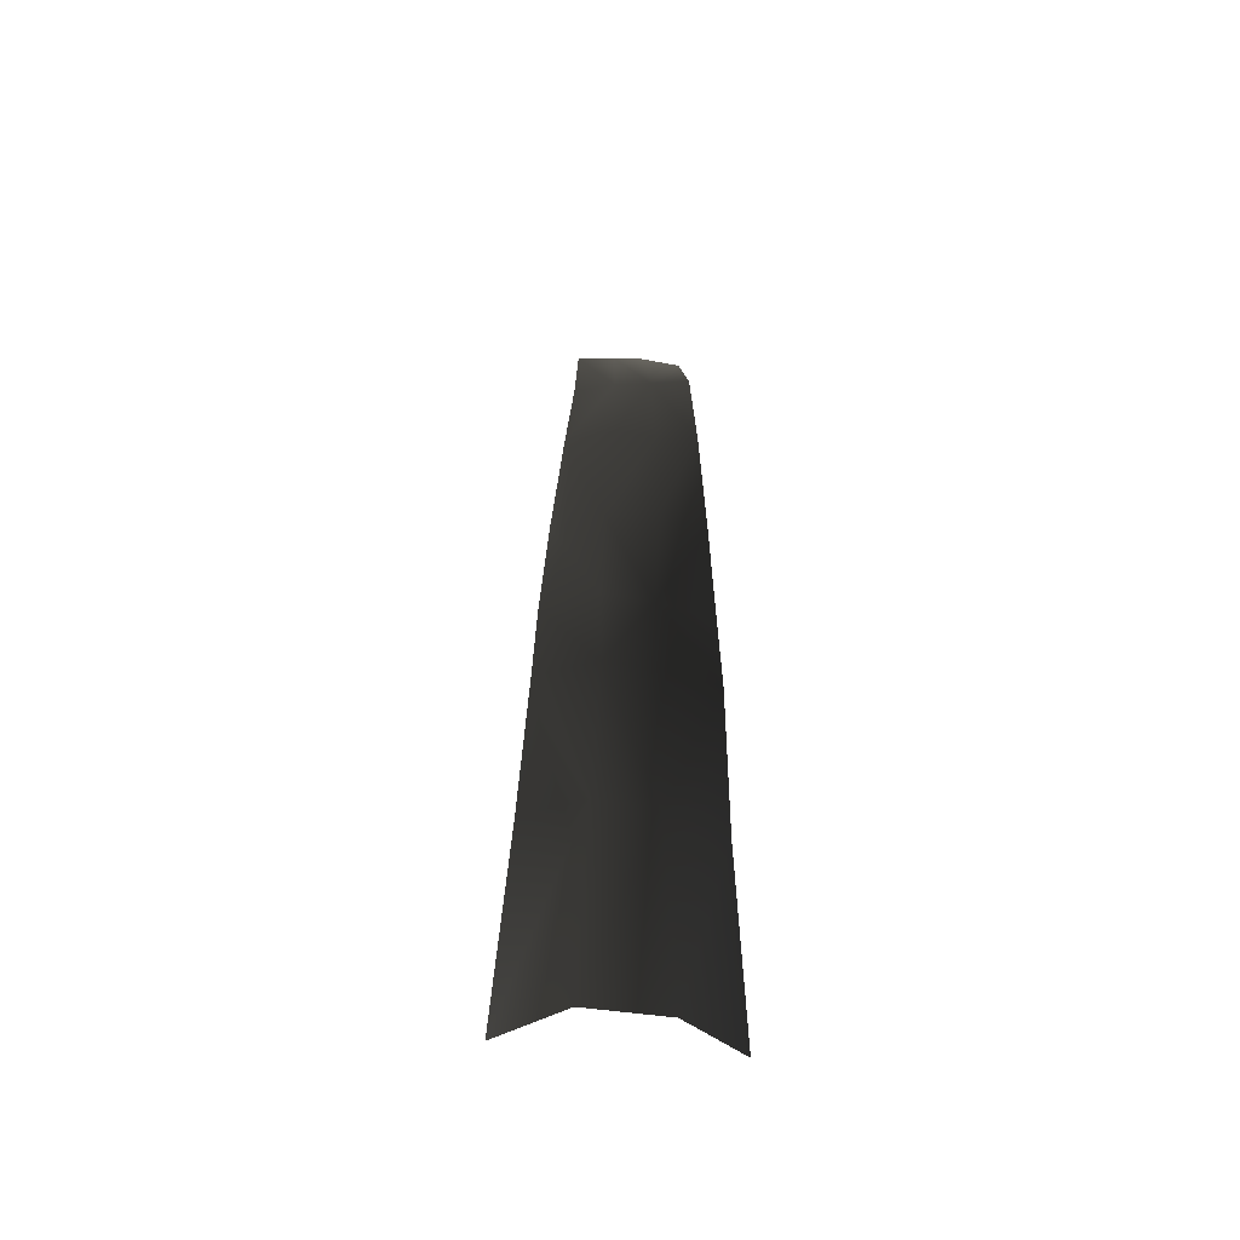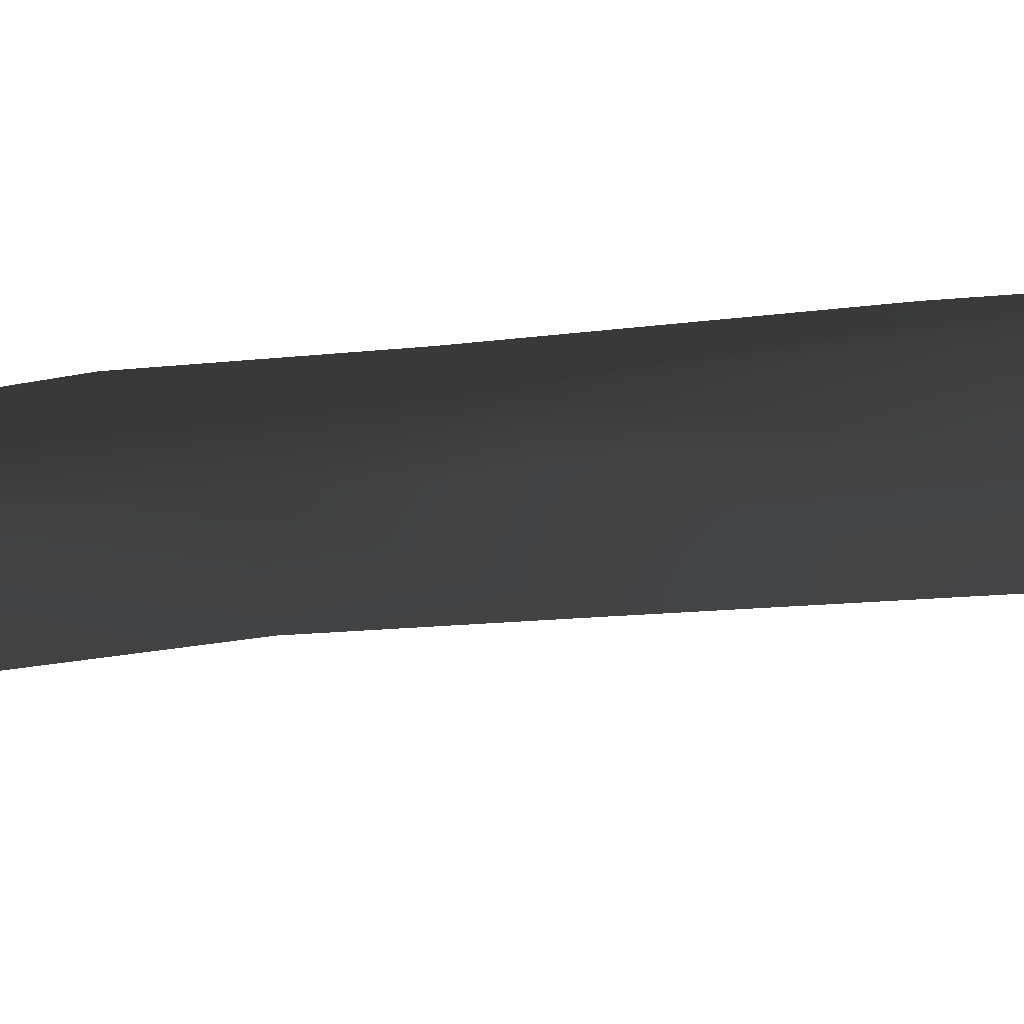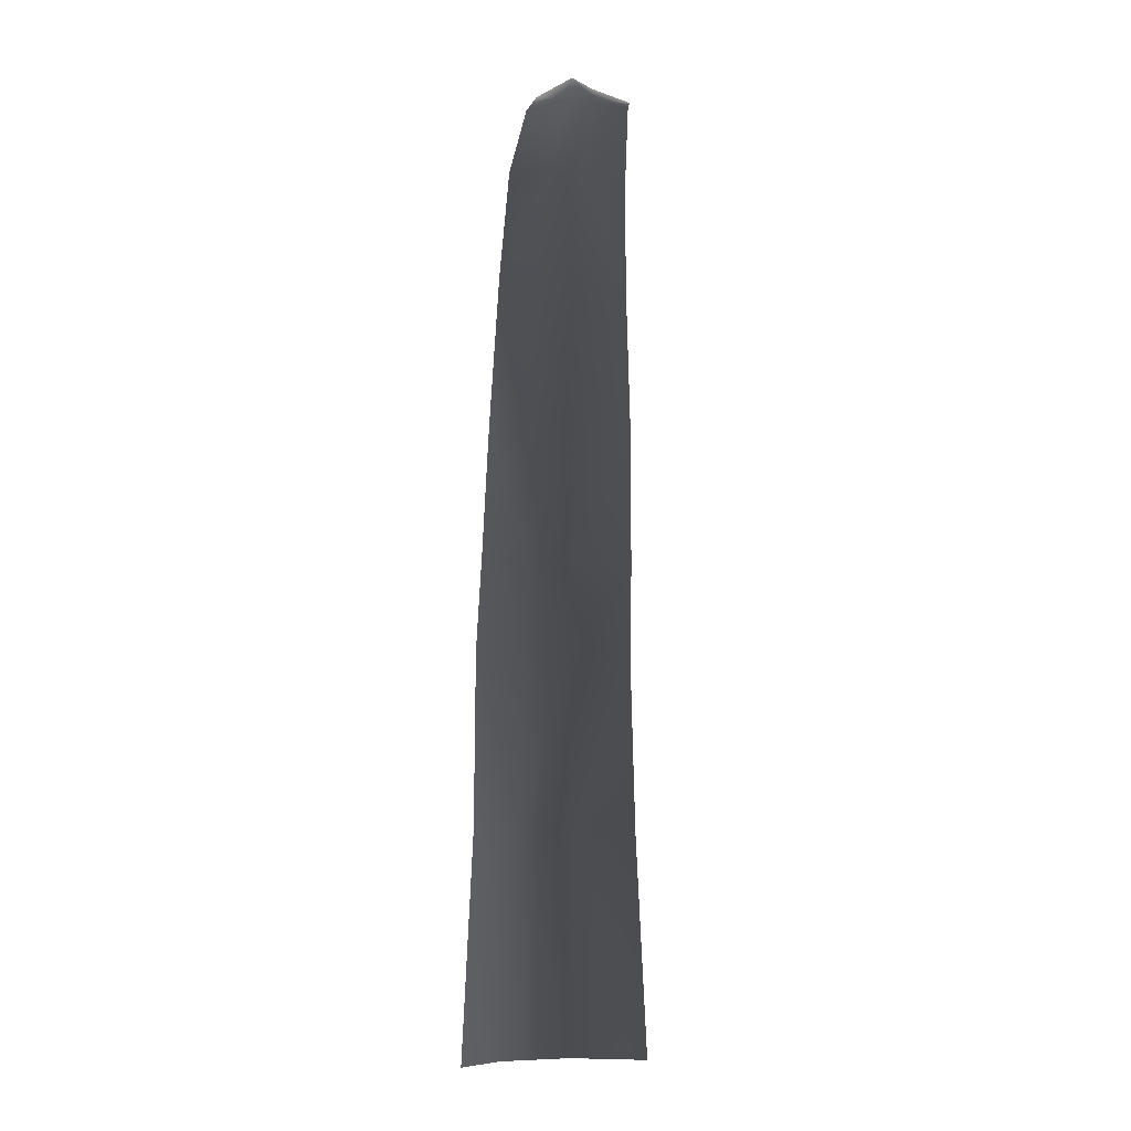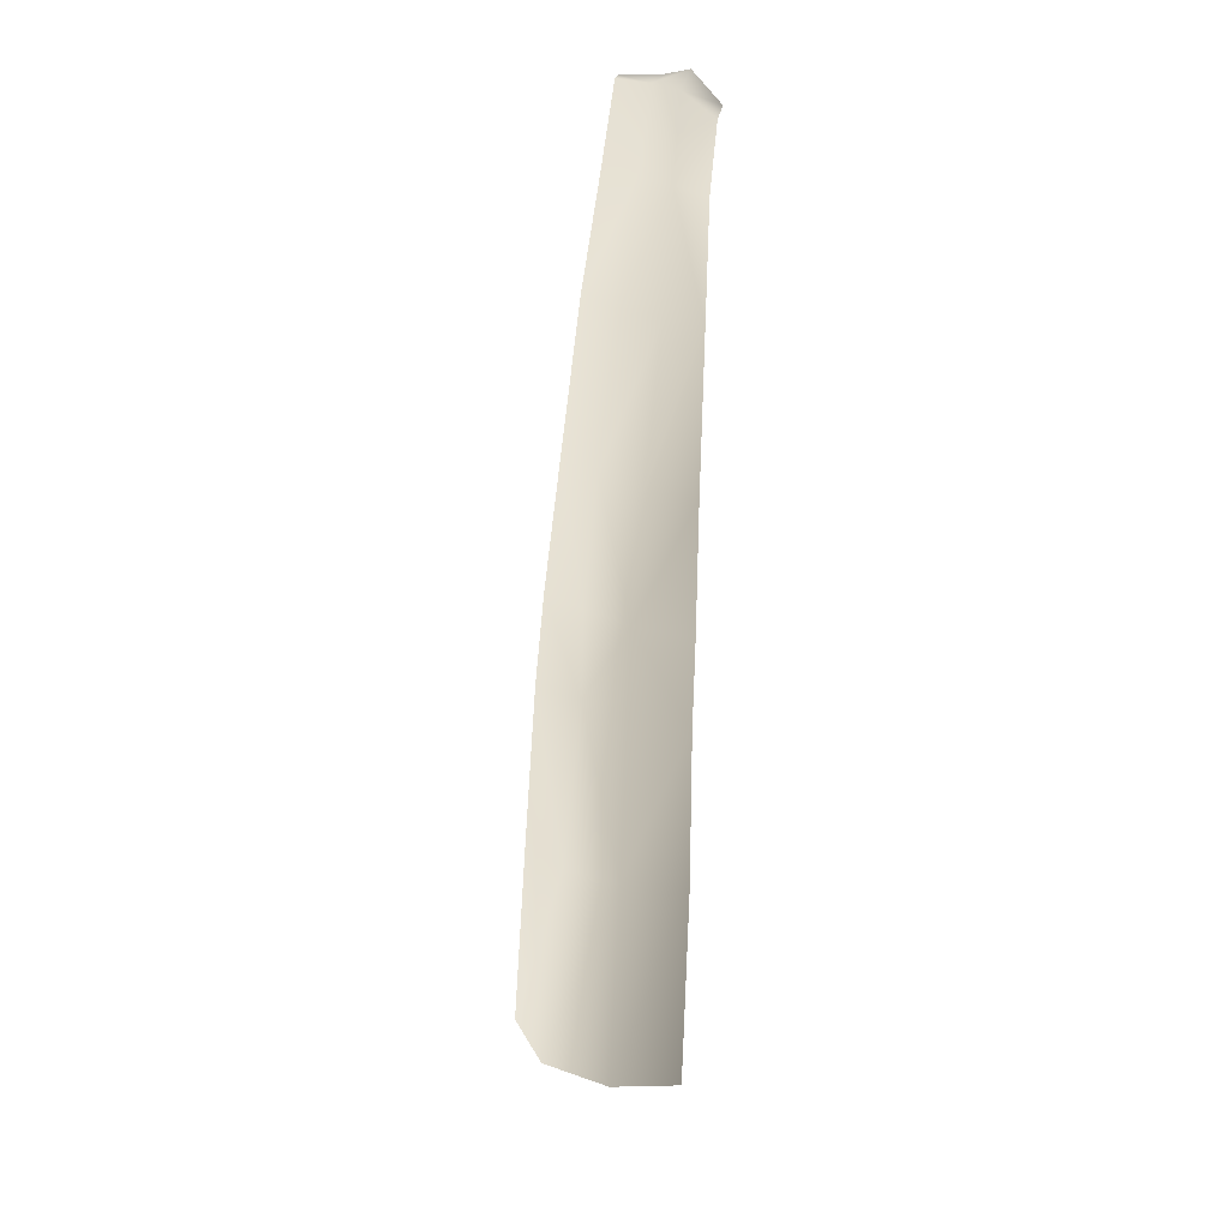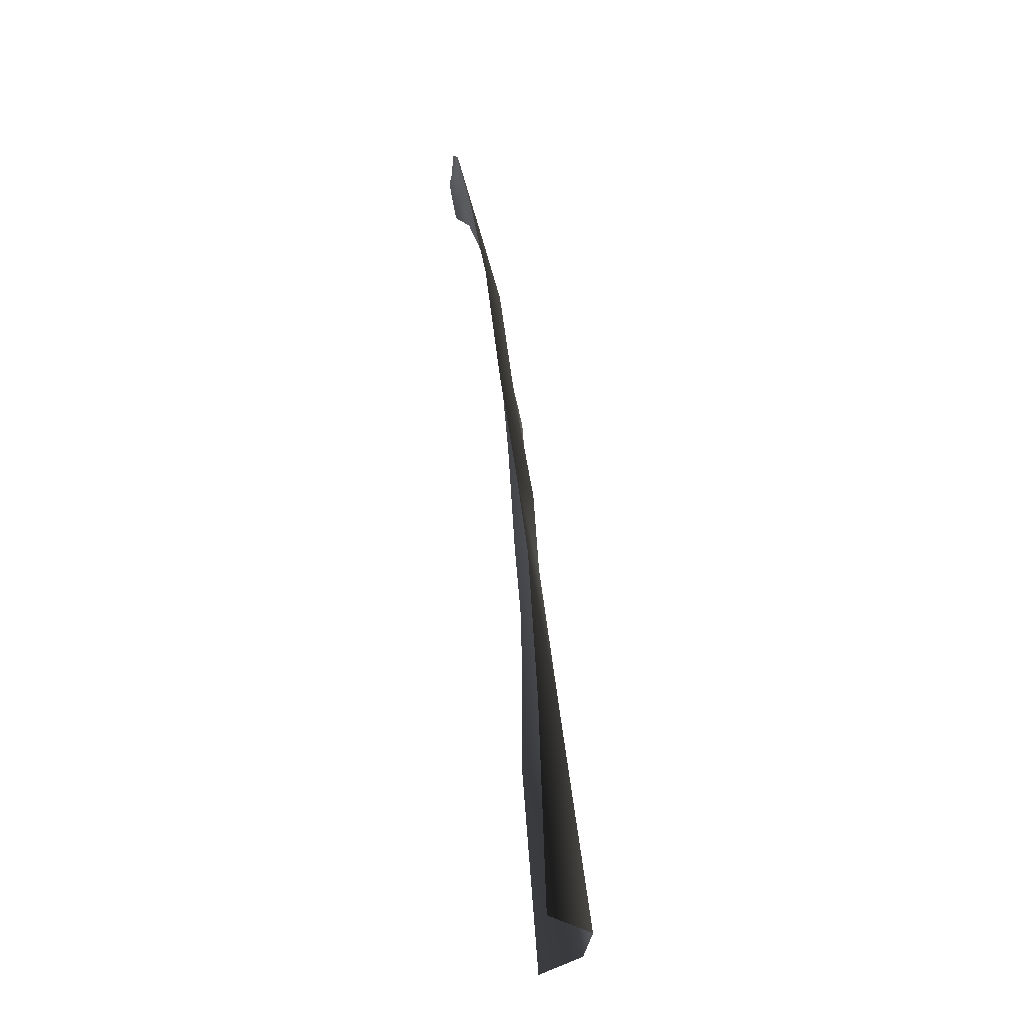
<metadata>
{"format":"obj","ext":"obj","renderer":"f3d","projection":"perspective","resolution":1024,"background":"white","views":[{"elev":-45.6,"azim":-177.6,"up":"+Z"},{"elev":-34.7,"azim":-74.8,"up":"+Y"},{"elev":-11.9,"azim":-17.6,"up":"+Z"},{"elev":26.7,"azim":-142.0,"up":"+Z"},{"elev":-29.4,"azim":95.8,"up":"+Z"}]}
</metadata>
<code>
g Plane26
v 12.66 23.94 -120.4
v 41.31 15.6 -120.5
v 47.49 19.13 -222.9
v 16.33 36.82 -222.3
v -13.7 16.69 -121.1
v -18.25 30.16 -223.1
v -39.73 0.4142 -122.2
v -42.43 7.681 -224.5
v 5.919 -18.89 182.2
v 25.62 -20.59 180
v 28.88 -11.61 131.3
v 5.157 -6.543 131.6
v 37.82 11.01 -43.16
v 9.568 13.92 -38.63
v -11.75 -18.73 182
v -13.9 -10.07 130.5
v -12.64 10.53 -40.07
v -33.25 -11.87 131
v -30.27 -17.17 180.6
v -39.46 0.4199 -42.65
v 6.628 -29.33 216.6
v 24.55 -28.48 215.9
v -6.919 -29.57 215.7
v -25.41 -28.08 207.2
v 10.1 11.35 3.643
v 9.406 2.021 63.01
v 33.66 -3.338 61.89
v 36.6 5.398 0.9766
v -12.47 7.639 1.224
v -15.38 3.494 61.9
v -36.03 -6.229 60.14
v -37.99 -2.847 0.1367
v 4.525 -34.67 219.5
v 24.47 -30.87 217.1
v -5.955 -37.24 222.4
v -22.67 -35.43 211.1
f 3 1 2
f 1 3 4
f 4 5 1
f 5 4 6
f 6 7 5
f 7 6 8
f 11 9 10
f 9 11 12
f 1 13 2
f 13 1 14
f 12 15 9
f 15 12 16
f 5 14 1
f 14 5 17
f 15 18 19
f 18 15 16
f 5 20 17
f 20 5 7
f 22 9 21
f 9 22 10
f 21 15 23
f 15 21 9
f 24 15 19
f 15 24 23
f 27 25 26
f 25 27 28
f 26 29 30
f 29 26 25
f 18 30 31
f 30 18 16
f 11 26 12
f 26 11 27
f 26 16 12
f 16 26 30
f 31 29 32
f 29 31 30
f 14 28 13
f 28 14 25
f 29 14 17
f 14 29 25
f 20 29 17
f 29 20 32
f 34 21 33
f 21 34 22
f 21 35 33
f 35 21 23
f 23 36 35
f 36 23 24

</code>
